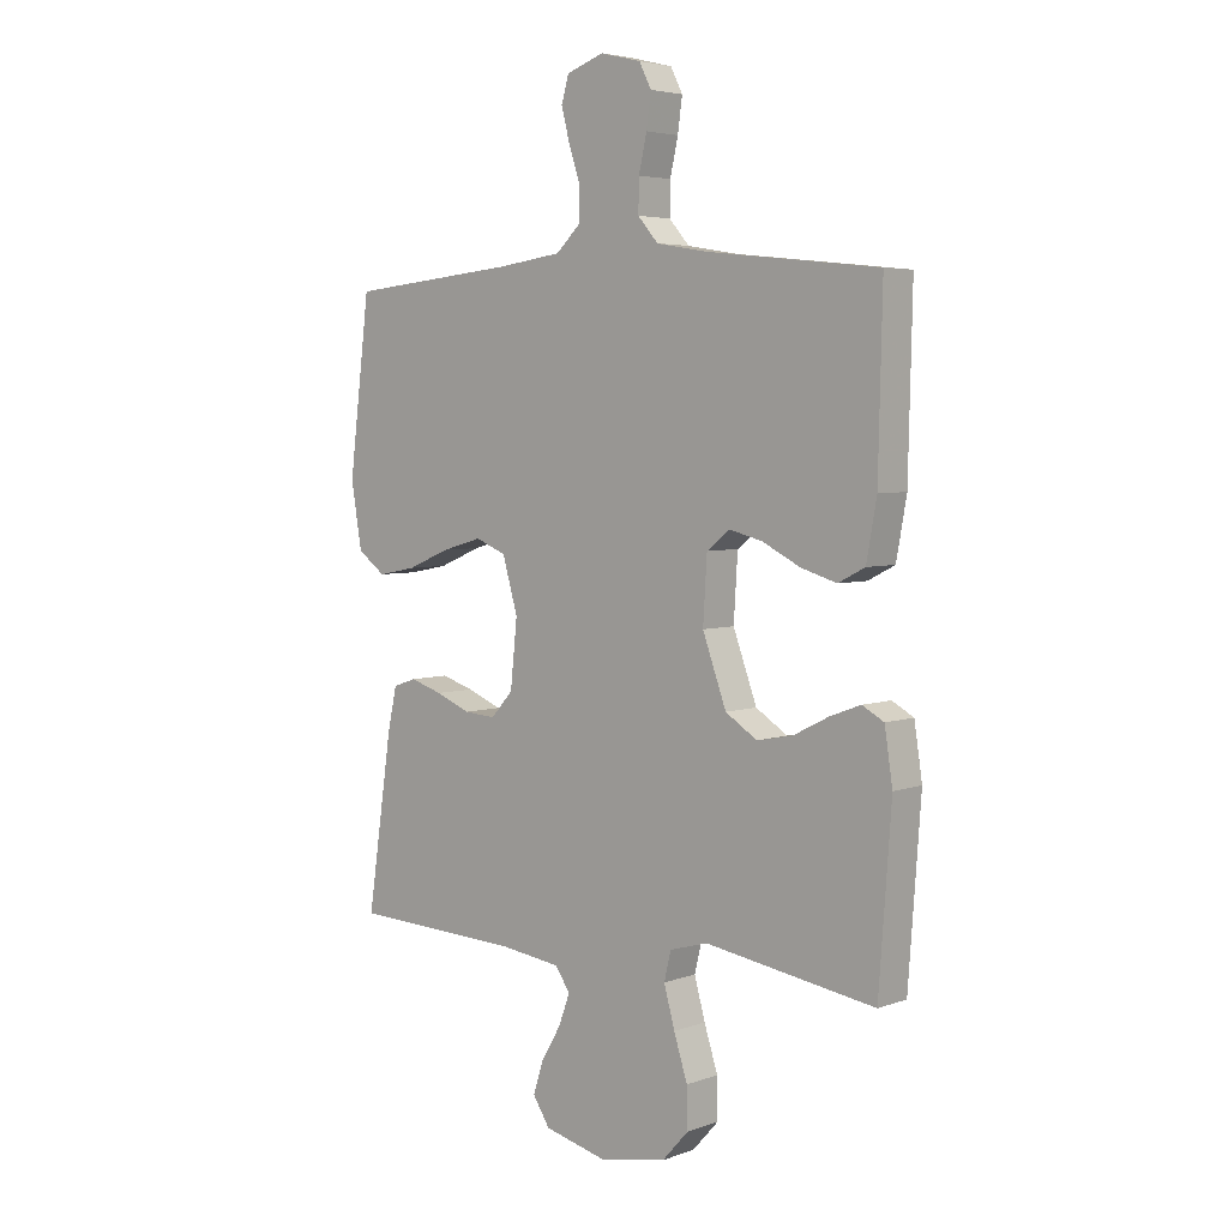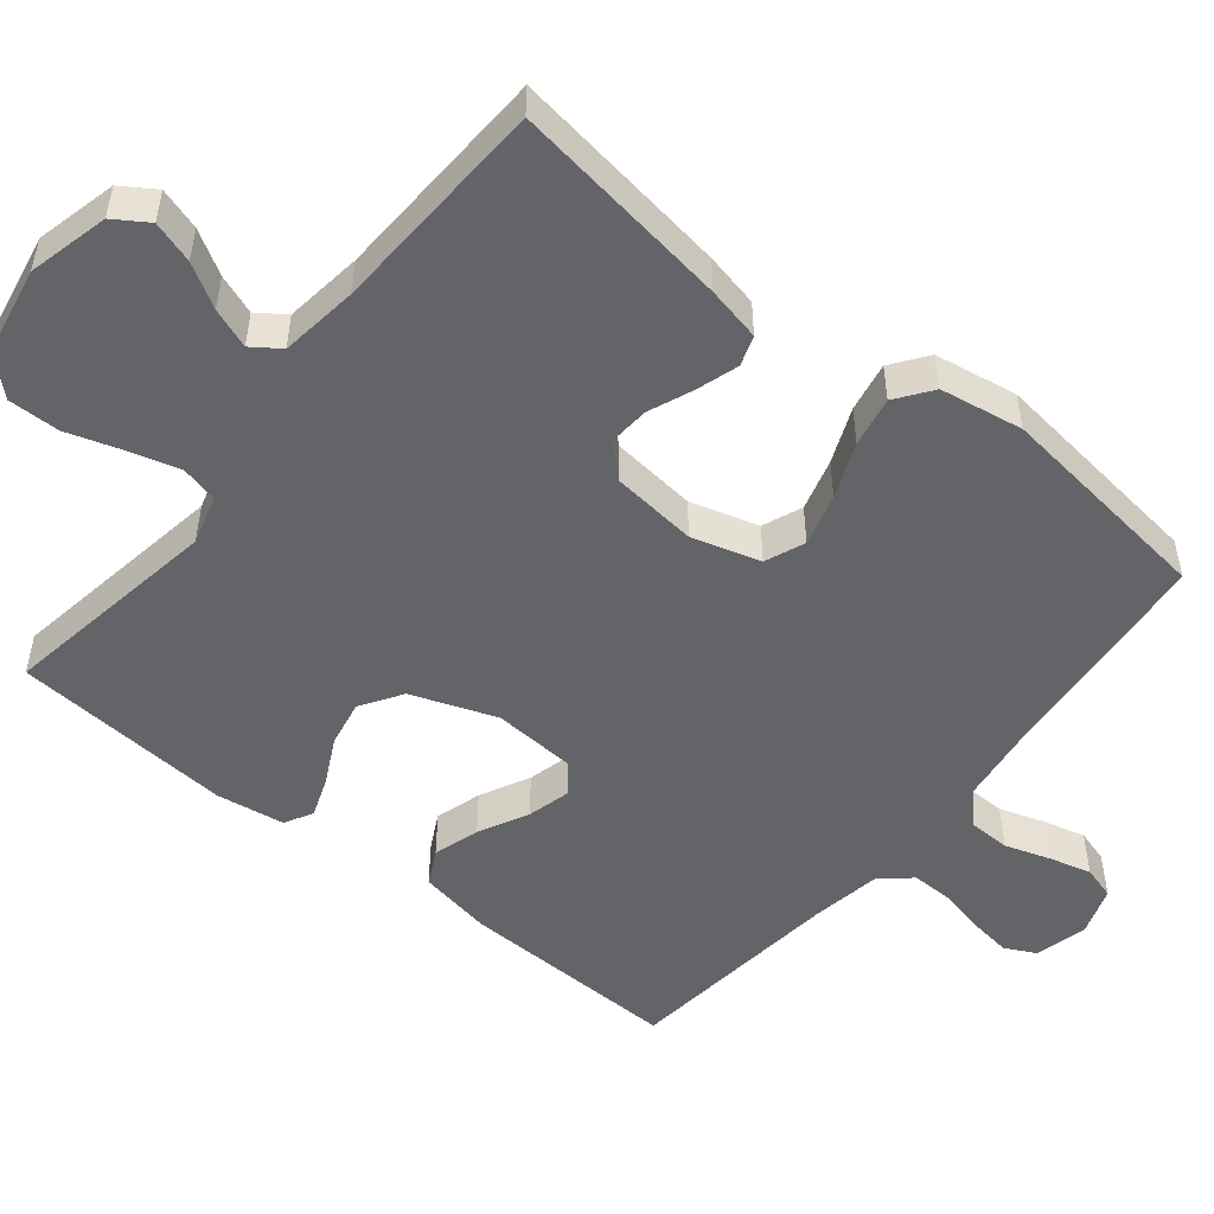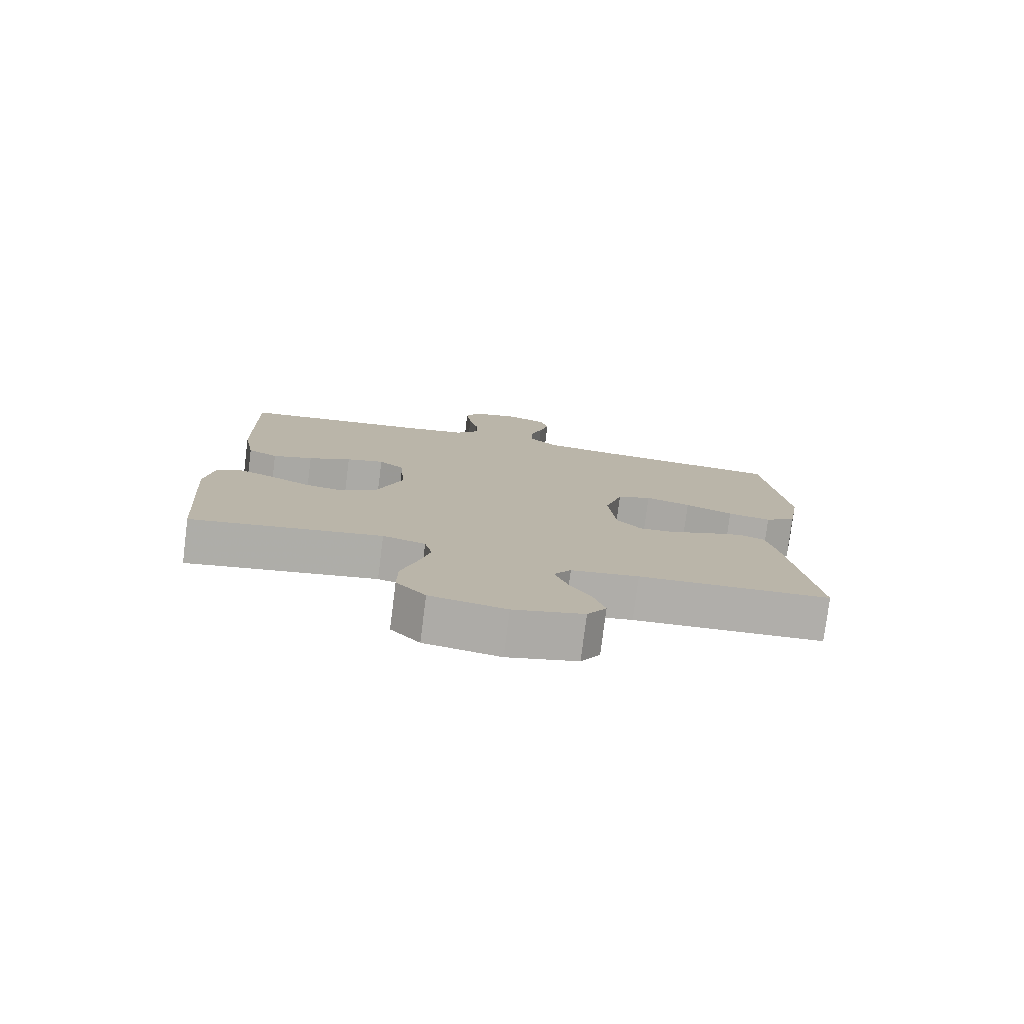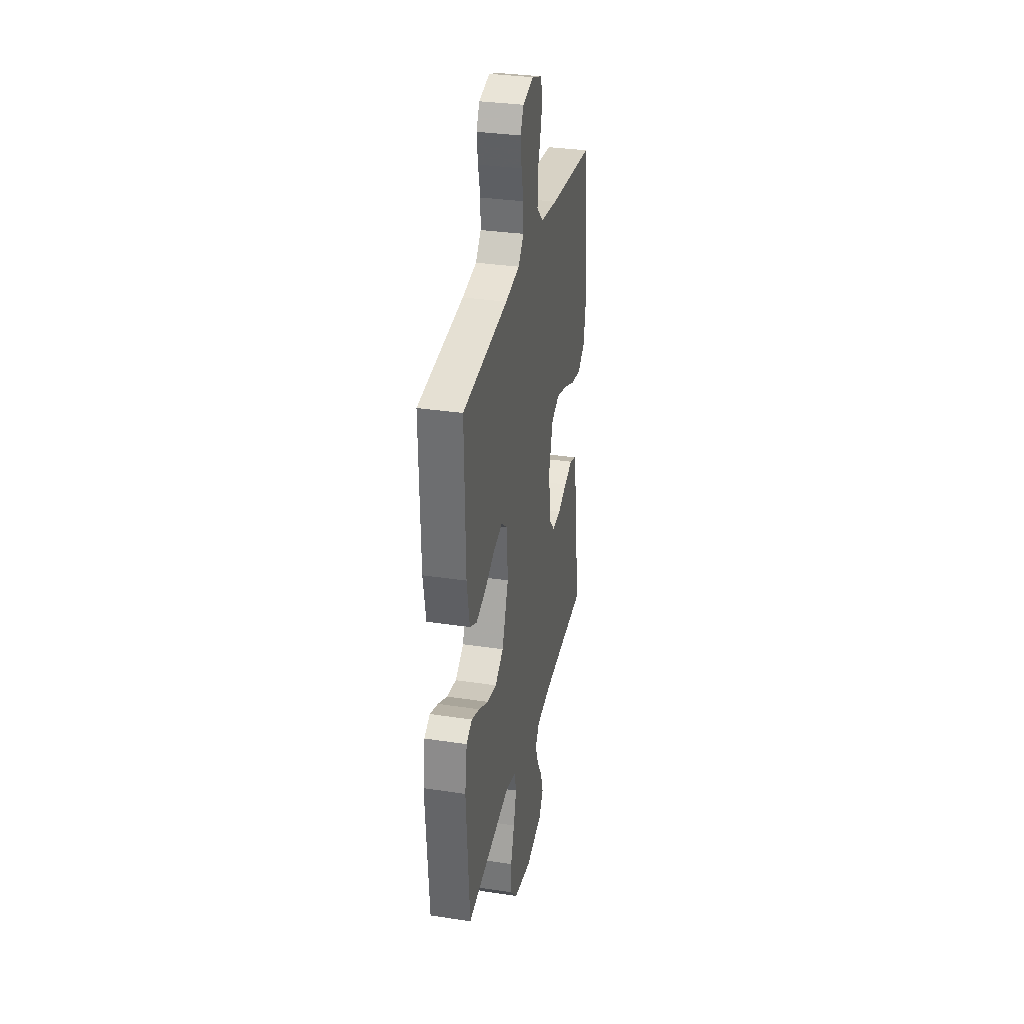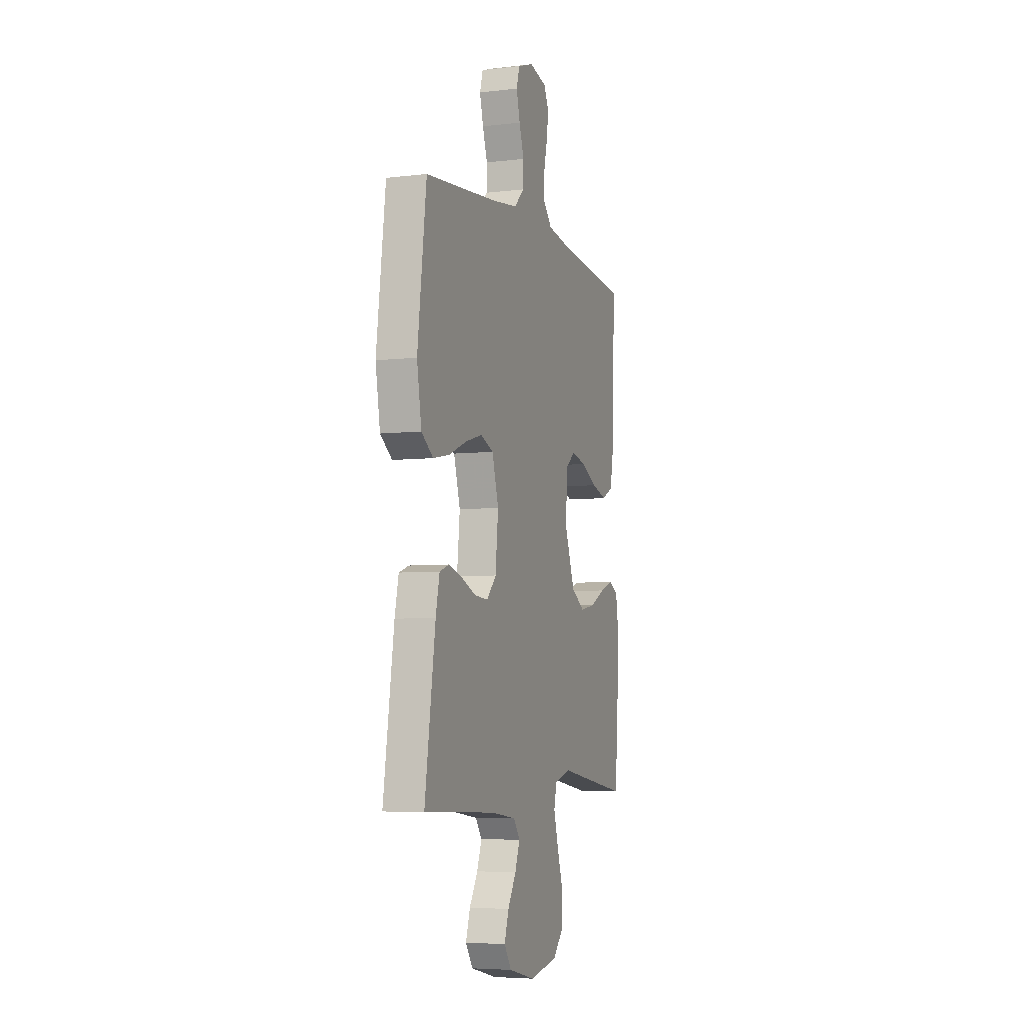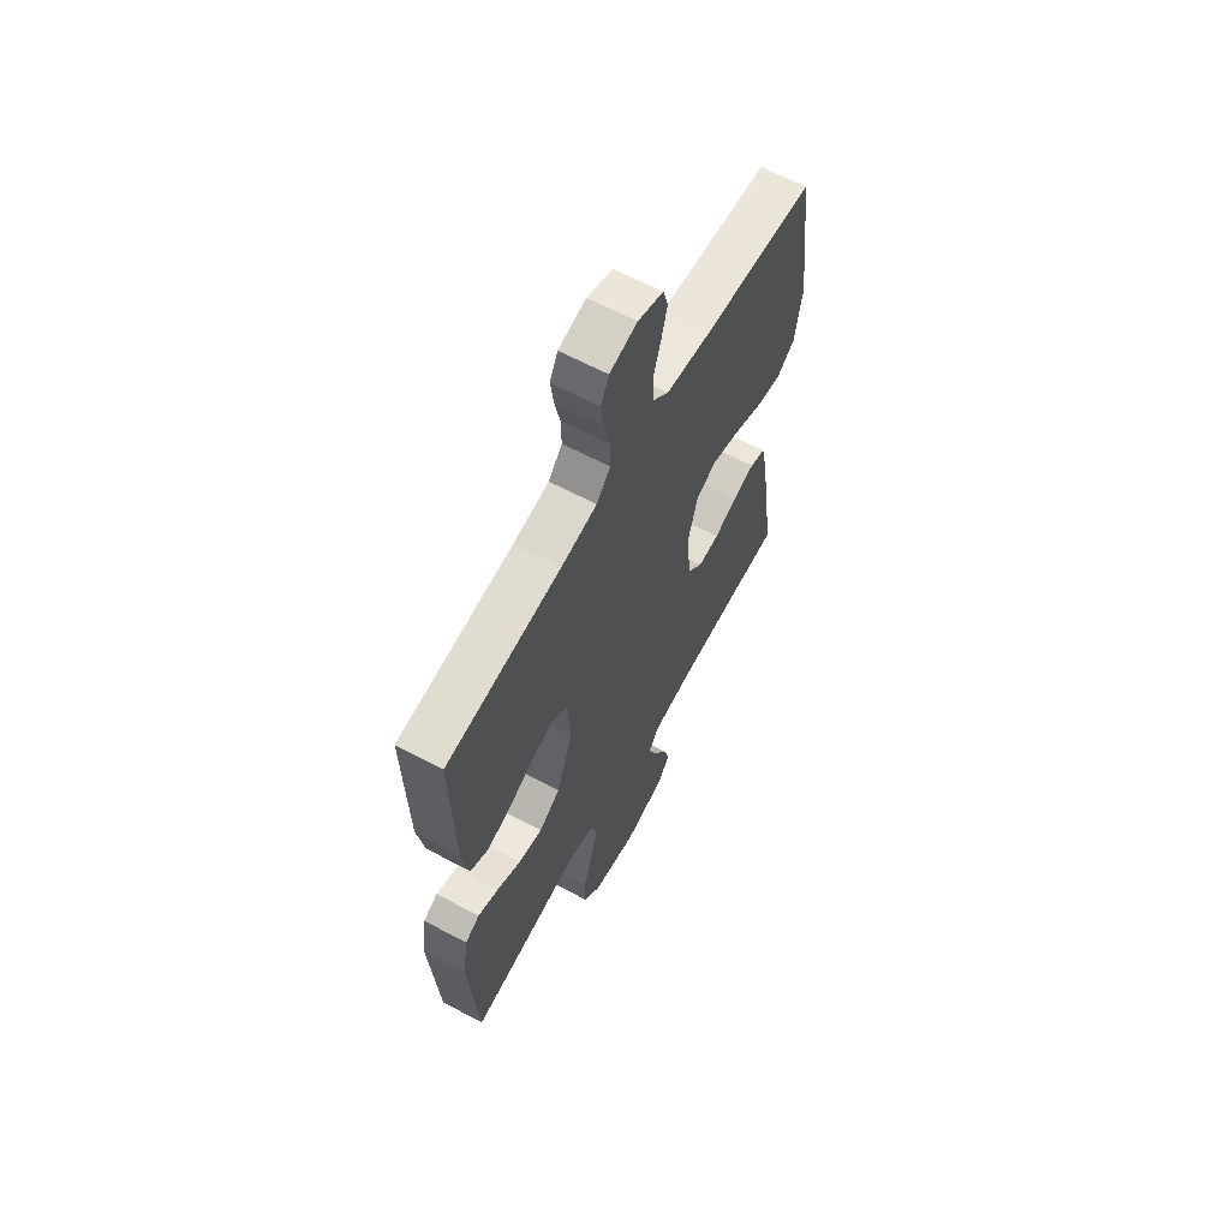
<metadata>
{"format":"obj","ext":"obj","renderer":"f3d","projection":"perspective","resolution":1024,"background":"white","views":[{"elev":4.5,"azim":41.3,"up":"+Z"},{"elev":-51.1,"azim":-128.9,"up":"+Y"},{"elev":-77.9,"azim":172.8,"up":"+Z"},{"elev":32.4,"azim":102.0,"up":"+Z"},{"elev":-5.6,"azim":-70.1,"up":"+Z"},{"elev":63.0,"azim":118.4,"up":"+Z"}]}
</metadata>
<code>
v -0.5 0.07 0.5
v -0.2 0.07 0.528
v -0.088 0.07 0.543
v -0.045 0.07 0.584
v -0.044 0.07 0.64
v -0.064 0.07 0.701
v -0.079 0.07 0.759
v -0.066 0.07 0.804
v 0 0.07 0.827
v 0.072 0.07 0.809
v 0.093 0.07 0.767
v 0.085 0.07 0.709
v 0.071 0.07 0.647
v 0.07 0.07 0.59
v 0.106 0.07 0.549
v 0.2 0.07 0.533
v 0.5 0.07 0.5
v 0.493 0.07 0.2
v 0.475 0.07 0.1
v 0.428 0.07 0.076
v 0.365 0.07 0.095
v 0.298 0.07 0.129
v 0.239 0.07 0.144
v 0.199 0.07 0.112
v 0.192 0.07 0
v 0.234 0.07 -0.115
v 0.29 0.07 -0.151
v 0.353 0.07 -0.139
v 0.416 0.07 -0.107
v 0.47 0.07 -0.087
v 0.508 0.07 -0.108
v 0.522 0.07 -0.2
v 0.5 0.07 -0.5
v 0.2 0.07 -0.452
v 0.133 0.07 -0.471
v 0.121 0.07 -0.521
v 0.14 0.07 -0.59
v 0.164 0.07 -0.665
v 0.165 0.07 -0.735
v 0.119 0.07 -0.786
v 0 0.07 -0.808
v -0.11 0.07 -0.781
v -0.14 0.07 -0.735
v -0.122 0.07 -0.678
v -0.087 0.07 -0.619
v -0.067 0.07 -0.565
v -0.094 0.07 -0.527
v -0.2 0.07 -0.513
v -0.5 0.07 -0.5
v -0.456 0.07 -0.2
v -0.44 0.07 -0.126
v -0.399 0.07 -0.112
v -0.342 0.07 -0.13
v -0.281 0.07 -0.155
v -0.225 0.07 -0.159
v -0.186 0.07 -0.116
v -0.174 0.07 0
v -0.201 0.07 0.093
v -0.255 0.07 0.115
v -0.326 0.07 0.095
v -0.401 0.07 0.064
v -0.469 0.07 0.051
v -0.518 0.07 0.087
v -0.537 0.07 0.2
v -0.5 0 0.5
v -0.2 0 0.528
v -0.088 0 0.543
v -0.045 0 0.584
v -0.044 0 0.64
v -0.064 0 0.701
v -0.079 0 0.759
v -0.066 0 0.804
v 0 0 0.827
v 0.072 0 0.809
v 0.093 0 0.767
v 0.085 0 0.709
v 0.071 0 0.647
v 0.07 0 0.59
v 0.106 0 0.549
v 0.2 0 0.533
v 0.5 0 0.5
v 0.493 0 0.2
v 0.475 0 0.1
v 0.428 0 0.076
v 0.365 0 0.095
v 0.298 0 0.129
v 0.239 0 0.144
v 0.199 0 0.112
v 0.192 0 0
v 0.234 0 -0.115
v 0.29 0 -0.151
v 0.353 0 -0.139
v 0.416 0 -0.107
v 0.47 0 -0.087
v 0.508 0 -0.108
v 0.522 0 -0.2
v 0.5 0 -0.5
v 0.2 0 -0.452
v 0.133 0 -0.471
v 0.121 0 -0.521
v 0.14 0 -0.59
v 0.164 0 -0.665
v 0.165 0 -0.735
v 0.119 0 -0.786
v 0 0 -0.808
v -0.11 0 -0.781
v -0.14 0 -0.735
v -0.122 0 -0.678
v -0.087 0 -0.619
v -0.067 0 -0.565
v -0.094 0 -0.527
v -0.2 0 -0.513
v -0.5 0 -0.5
v -0.456 0 -0.2
v -0.44 0 -0.126
v -0.399 0 -0.112
v -0.342 0 -0.13
v -0.281 0 -0.155
v -0.225 0 -0.159
v -0.186 0 -0.116
v -0.174 0 0
v -0.201 0 0.093
v -0.255 0 0.115
v -0.326 0 0.095
v -0.401 0 0.064
v -0.469 0 0.051
v -0.518 0 0.087
v -0.537 0 0.2
f 63 64 1 2
f 60 61 62 63
f 59 60 63 2
f 58 59 2 3
f 57 58 3 4
f 56 57 4
f 51 52 53 54
f 49 50 51 54
f 48 49 54 55
f 47 48 55 56
f 42 43 44 45
f 42 45 46
f 41 42 46
f 40 41 46
f 37 38 39 40
f 36 37 40 46
f 35 36 46 47
f 31 32 33 34
f 28 29 30 31
f 28 31 34 35
f 19 20 21 22
f 19 22 23
f 16 17 18 19
f 15 16 19 23
f 14 15 23 24
f 10 11 12 13
f 10 13 14
f 9 10 14
f 5 6 7 8
f 5 8 9 14
f 35 47 56 4
f 27 28 35
f 26 27 35
f 25 26 35 4
f 14 24 25
f 4 5 14 25
f 66 65 128 127
f 127 126 125 124
f 66 127 124 123
f 67 66 123 122
f 68 67 122 121
f 68 121 120
f 118 117 116 115
f 118 115 114 113
f 119 118 113 112
f 120 119 112 111
f 109 108 107 106
f 110 109 106
f 110 106 105
f 110 105 104
f 104 103 102 101
f 110 104 101 100
f 111 110 100 99
f 98 97 96 95
f 95 94 93 92
f 99 98 95 92
f 86 85 84 83
f 87 86 83
f 83 82 81 80
f 87 83 80 79
f 88 87 79 78
f 77 76 75 74
f 78 77 74
f 78 74 73
f 72 71 70 69
f 78 73 72 69
f 68 120 111 99
f 99 92 91
f 99 91 90
f 68 99 90 89
f 89 88 78
f 89 78 69 68
f 1 65 66 2
f 2 66 67 3
f 3 67 68 4
f 4 68 69 5
f 5 69 70 6
f 6 70 71 7
f 7 71 72 8
f 8 72 73 9
f 9 73 74 10
f 10 74 75 11
f 11 75 76 12
f 12 76 77 13
f 13 77 78 14
f 14 78 79 15
f 15 79 80 16
f 16 80 81 17
f 17 81 82 18
f 18 82 83 19
f 19 83 84 20
f 20 84 85 21
f 21 85 86 22
f 22 86 87 23
f 23 87 88 24
f 24 88 89 25
f 25 89 90 26
f 26 90 91 27
f 27 91 92 28
f 28 92 93 29
f 29 93 94 30
f 30 94 95 31
f 31 95 96 32
f 32 96 97 33
f 33 97 98 34
f 34 98 99 35
f 35 99 100 36
f 36 100 101 37
f 37 101 102 38
f 38 102 103 39
f 39 103 104 40
f 40 104 105 41
f 41 105 106 42
f 42 106 107 43
f 43 107 108 44
f 44 108 109 45
f 45 109 110 46
f 46 110 111 47
f 47 111 112 48
f 48 112 113 49
f 49 113 114 50
f 50 114 115 51
f 51 115 116 52
f 52 116 117 53
f 53 117 118 54
f 54 118 119 55
f 55 119 120 56
f 56 120 121 57
f 57 121 122 58
f 58 122 123 59
f 59 123 124 60
f 60 124 125 61
f 61 125 126 62
f 62 126 127 63
f 63 127 128 64
f 64 128 65 1

</code>
